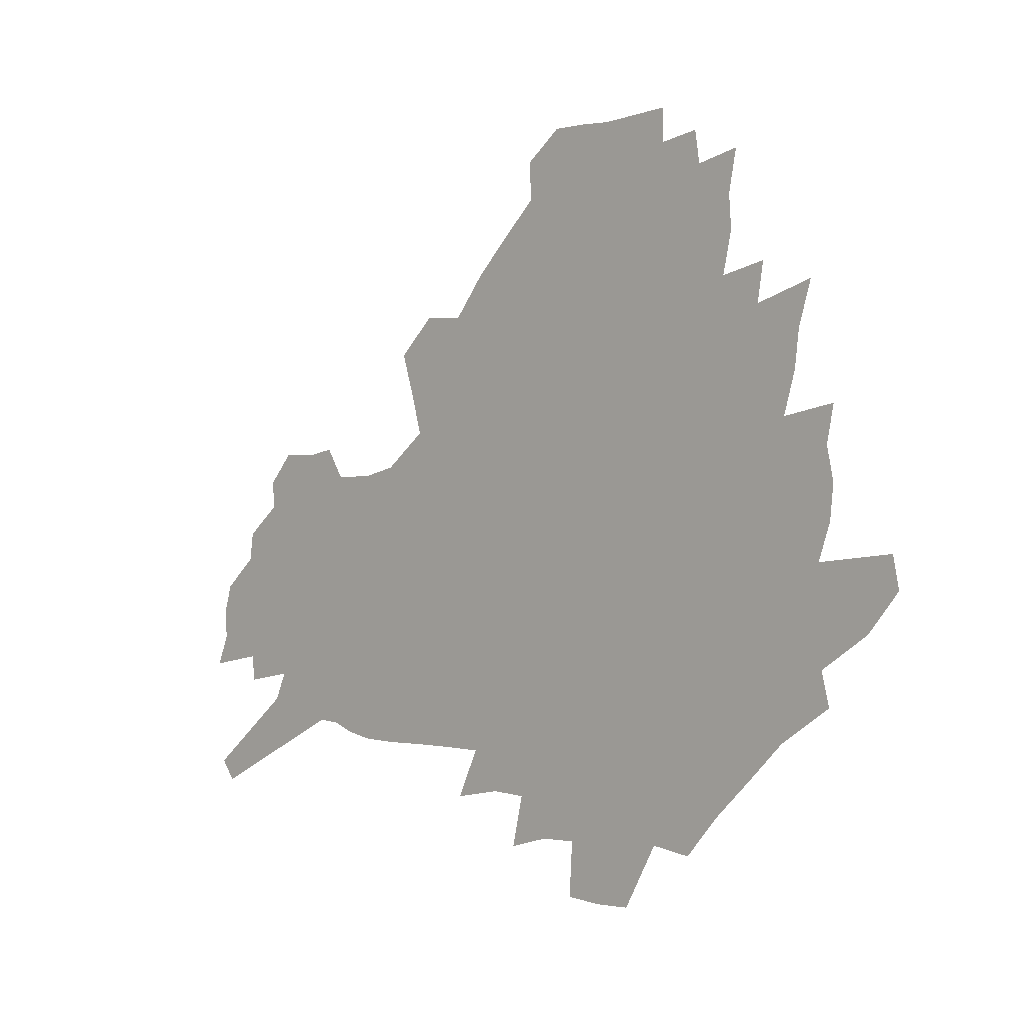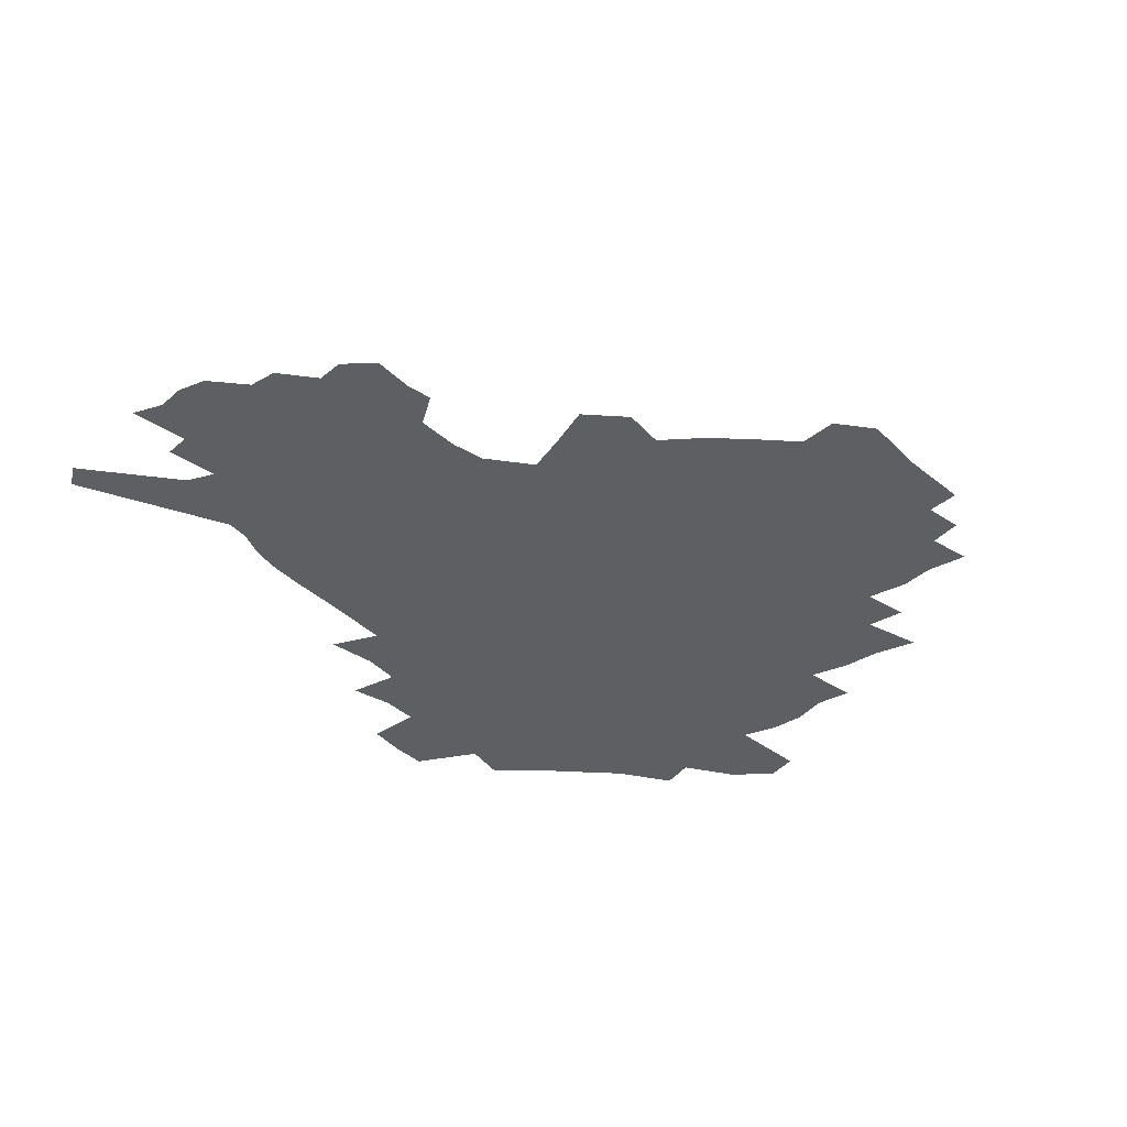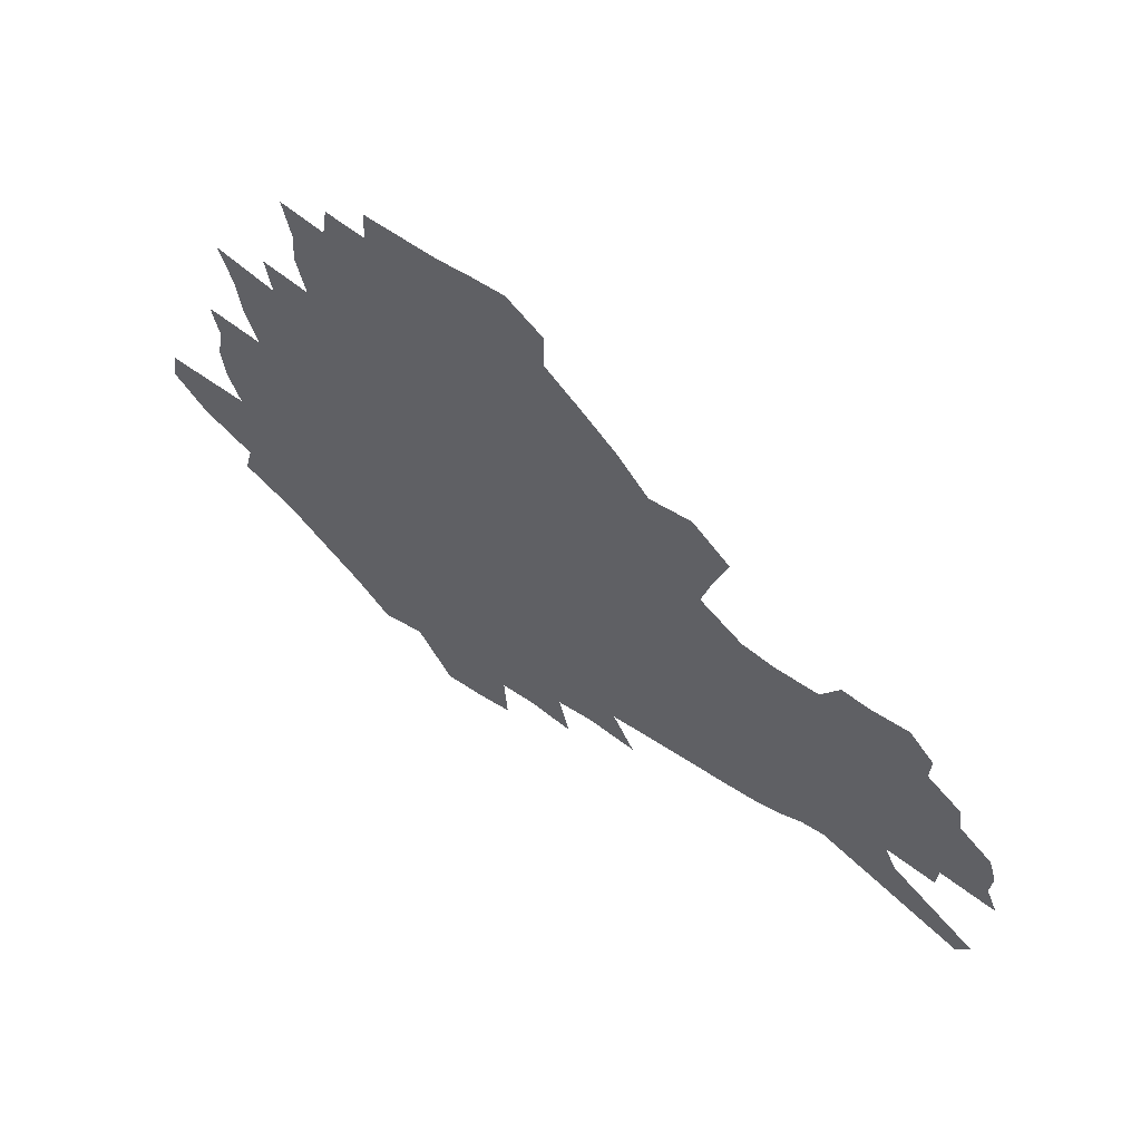
<metadata>
{"format":"obj","ext":"obj","renderer":"f3d","projection":"perspective","resolution":1024,"background":"white","views":[{"elev":-1.1,"azim":-135.8,"up":"+Y"},{"elev":-41.3,"azim":132.4,"up":"+Z"},{"elev":60.9,"azim":34.1,"up":"+Y"}]}
</metadata>
<code>
v 225.6 187.2 0
v 211.1 204.3 0
v 213.9 218.6 0
v 244.3 157.9 0
v 247.9 172.7 0
v 248.3 186.9 0
v 250 201 0
v 249.2 215.3 0
v 243.6 231.4 0
v 241.9 246.9 0
v 245 261.5 0
v 241.7 278 0
v 267.8 142.5 0
v 272.8 157.8 0
v 274.3 171.8 0
v 275 185.4 0
v 270.1 200 0
v 270 214.1 0
v 270.1 228.3 0
v 271.5 242.4 0
v 268.9 257.8 0
v 266.1 273.8 0
v 260.7 292.1 0
v 258.6 308.8 0
v 252.6 328.1 0
v 284.5 126.3 0
v 289.7 143 0
v 294.8 158.4 0
v 295.8 171.7 0
v 292.8 185.1 0
v 290.9 198.8 0
v 290.3 212.4 0
v 287.8 226.8 0
v 289.3 240.5 0
v 289.1 254.7 0
v 286.6 270.2 0
v 282.9 287.2 0
v 280.8 303.7 0
v 279.3 320.1 0
v 276.5 337.3 0
v 301.3 110.5 0
v 305.3 128.3 0
v 308.8 144.4 0
v 311 158.7 0
v 311.6 171.8 0
v 310.4 184.7 0
v 309.2 197.8 0
v 307.5 211.4 0
v 306.8 225 0
v 305.3 239 0
v 306.4 252.5 0
v 304.1 267.8 0
v 300.9 284.5 0
v 297.1 302.3 0
v 297.6 317.3 0
v 297.1 332.9 0
v 293 351.3 0
v 294 366.4 0
v 290.4 384.7 0
v 316.6 93.37 0
v 319.4 112.2 0
v 321.9 129.4 0
v 323.6 144.6 0
v 325.4 159 0
v 325.9 172 0
v 325.3 184.6 0
v 324.3 197.4 0
v 323.9 210.4 0
v 323.6 223.5 0
v 322.7 237 0
v 320.9 251.6 0
v 318.7 267.2 0
v 317 282.9 0
v 314.8 299.5 0
v 312.4 317 0
v 314 331.3 0
v 313.3 347.1 0
v 312.4 363.1 0
v 309.8 380.4 0
v 311.9 394.7 0
v 334.9 96.22 0
v 336 114.1 0
v 337.1 130.4 0
v 338.2 145.6 0
v 338.8 159.2 0
v 339.2 172.2 0
v 339.1 184.7 0
v 338.8 197.1 0
v 337.8 209.9 0
v 337.5 222.8 0
v 337.2 235.8 0
v 335 250.8 0
v 335.4 264.3 0
v 332.6 281.4 0
v 330.2 298.8 0
v 329.9 314.4 0
v 329.8 329.9 0
v 329.1 346 0
v 328.9 361.5 0
v 328.7 377 0
v 329.3 391.8 0
v 329.7 406.4 0
v 350.5 68.67 0
v 350.4 95.19 0
v 350.7 114.6 0
v 351.6 132.3 0
v 351.8 146.5 0
v 351.7 159.6 0
v 351.8 172.4 0
v 351.7 184.7 0
v 351.7 197 0
v 351.3 209.5 0
v 351.2 222.1 0
v 350.5 235.4 0
v 350.4 248.5 0
v 349 263.8 0
v 346.7 281.4 0
v 345.9 297.1 0
v 345.2 313.4 0
v 345.2 328.8 0
v 344.8 344.7 0
v 344.6 360.5 0
v 345.5 375 0
v 344.4 391.3 0
v 345.5 405.3 0
v 366.7 68.43 0
v 365.8 96.59 0
v 365.1 115.2 0
v 364.8 133 0
v 364.5 146.6 0
v 364.3 159.5 0
v 364.1 172.3 0
v 363.9 184.7 0
v 363.7 197.1 0
v 363.7 209.5 0
v 363.5 222.2 0
v 363.3 235 0
v 363.2 248.1 0
v 363.1 261.7 0
v 360.7 281 0
v 359.8 298.4 0
v 360 313 0
v 359.8 329 0
v 360.3 343.9 0
v 360.2 359.5 0
v 360.8 374.3 0
v 360.6 389.8 0
v 360.9 404.3 0
v 383.2 69.93 0
v 381.7 94.01 0
v 379.4 115.6 0
v 377.7 133.8 0
v 377.3 146.7 0
v 376.8 159.7 0
v 376.4 172.3 0
v 376.1 184.8 0
v 375.9 197.2 0
v 375.9 209.7 0
v 375.8 222.3 0
v 375.7 234.8 0
v 376.4 247 0
v 375.9 261.3 0
v 375.2 277.9 0
v 374 297.5 0
v 374.4 313.1 0
v 374.7 328.7 0
v 375.3 343.3 0
v 375.5 358.7 0
v 375.7 374.3 0
v 375.7 389.9 0
v 375.6 405.1 0
v 398.2 93.86 0
v 394.2 115.4 0
v 392.6 131.1 0
v 390.5 146.5 0
v 389.3 160.1 0
v 389 172.5 0
v 388.4 185.2 0
v 388.1 197.4 0
v 388.2 209.9 0
v 388 222.4 0
v 388.3 234.5 0
v 388.5 247.2 0
v 388.5 261.7 0
v 388.5 277.8 0
v 388.5 295 0
v 388.6 313.3 0
v 389.5 328.4 0
v 390.3 343.6 0
v 390.7 359 0
v 391 375.1 0
v 391 390.3 0
v 390.6 405.2 0
v 417.2 88.88 0
v 412.1 111.4 0
v 407.5 130.4 0
v 404.7 145.6 0
v 403 159.4 0
v 401.3 173.2 0
v 400.3 185.7 0
v 400.3 197.8 0
v 399.6 210.1 0
v 400.2 222.4 0
v 400.3 234.6 0
v 400.5 246.8 0
v 401.2 260.5 0
v 402 275.7 0
v 402.8 292.7 0
v 403.9 309.8 0
v 404.8 326.5 0
v 405.6 343.3 0
v 406.5 360.5 0
v 406.4 375.4 0
v 406.9 392.5 0
v 428.7 112.5 0
v 423.7 129.7 0
v 420.3 144.5 0
v 416.4 159.8 0
v 415.3 172.6 0
v 414.5 185.2 0
v 413.8 197.6 0
v 412.8 210.2 0
v 412.5 222.4 0
v 413.1 234.9 0
v 412.8 247.1 0
v 413.7 260.1 0
v 415.3 275.5 0
v 416.7 290.6 0
v 418.7 309.9 0
v 420.3 326.7 0
v 421.4 343.8 0
v 422 360.5 0
v 451.1 108.6 0
v 440.9 130 0
v 434.8 145.4 0
v 431.6 159.2 0
v 429.2 172.4 0
v 428 185.1 0
v 427.4 197.5 0
v 426.6 210 0
v 425.3 222.7 0
v 425.5 235 0
v 425.9 247.5 0
v 427 260.6 0
v 429.1 275.4 0
v 431.1 291 0
v 433.4 307.5 0
v 435.9 325.9 0
v 437.9 344.6 0
v 459.2 130.5 0
v 453.4 144.5 0
v 449.4 158.1 0
v 444.9 171.9 0
v 443.5 184.5 0
v 443.5 196.9 0
v 439.4 210.8 0
v 438.7 222.9 0
v 438.8 235.1 0
v 439.6 247.7 0
v 441.1 260.9 0
v 443 274.9 0
v 445.8 290.4 0
v 449.6 308.3 0
v 452.6 326.3 0
v 478.1 130.7 0
v 471.5 144.4 0
v 465.9 158.2 0
v 463.8 170.7 0
v 460 184 0
v 459.1 196.4 0
v 455.6 209.9 0
v 453.7 222.7 0
v 453.9 235.1 0
v 454.5 247.8 0
v 455 260.6 0
v 458.3 274.7 0
v 462.8 291 0
v 466.2 308 0
v 471.5 327.7 0
v 496.6 130.7 0
v 486.3 146.1 0
v 483.7 158.1 0
v 479.1 171.2 0
v 477.2 183.5 0
v 474 196.4 0
v 471.3 209.3 0
v 468.1 222.5 0
v 468.5 234.8 0
v 471.2 247.6 0
v 474.1 260.9 0
v 477.7 274.7 0
v 482.4 292 0
v 488.6 311.6 0
v 513.1 131.3 0
v 501.9 147.1 0
v 499.1 158.7 0
v 493.9 171.8 0
v 492 183.7 0
v 487.7 197 0
v 485.4 209.4 0
v 483.6 221.9 0
v 485.8 234 0
v 489.2 246.4 0
v 497.5 259.4 0
v 526 134 0
v 516 148.7 0
v 511.5 160.7 0
v 508.1 172.7 0
v 504.5 185 0
v 501.7 197.2 0
v 499.4 209.3 0
v 496.9 221.2 0
v 499.5 232.4 0
v 503.6 243.9 0
v 512.9 255.9 0
v 535.7 137.9 0
v 530.4 149.7 0
v 525.1 161.8 0
v 522.4 173.2 0
v 519.8 184.9 0
v 518.6 196.5 0
v 515.8 208.5 0
v 515.2 219.9 0
v 514.6 231 0
v 517.8 241.8 0
v 532.7 255.5 0
v 541.2 269.2 0
v 546.2 138.6 0
v 542.8 150.9 0
v 540.2 161.8 0
v 537.7 173.2 0
v 533.8 185 0
v 533.7 196.2 0
v 535.7 207.4 0
v 533.9 218.9 0
v 537.2 230.4 0
v 541.5 242.1 0
v 547 254.3 0
v 553.4 267 0
v 614.7 105.5 0
v 559.1 150.2 0
v 560.2 160.4 0
v 556.8 172.2 0
v 555.9 183.6 0
v 557.8 194.8 0
v 557.9 206.4 0
v 557.9 218.1 0
v 562.3 230 0
v 560 241.9 0
v 563.8 253.9 0
v 571.4 267.5 0
v 621.3 114.4 0
v 579.9 147.4 0
v 574.3 159.9 0
v 576.5 170.6 0
v 574.8 182.3 0
v 574.6 193.9 0
v 575.6 205.5 0
v 578 217.4 0
v 580.1 229.5 0
v 582.6 241.9 0
v 583.1 254.2 0
v 597.8 156.1 0
v 598.5 167.7 0
v 593.7 180.7 0
v 589 193.2 0
v 595.5 204.2 0
v 600.6 216.1 0
v 598.9 228.8 0
v 625 163.3 0
v 619.4 177.1 0
v 620.3 189.6 0
v 616.4 202.6 0
f 5 6 1
f 1 6 2
f 6 7 2
f 2 7 3
f 7 8 3
f 13 14 4
f 4 14 5
f 14 15 5
f 5 15 6
f 15 16 6
f 6 16 7
f 16 17 7
f 7 17 8
f 17 18 8
f 8 18 9
f 18 19 9
f 9 19 10
f 19 20 10
f 10 20 11
f 20 21 11
f 11 21 12
f 21 22 12
f 26 27 13
f 13 27 14
f 27 28 14
f 14 28 15
f 28 29 15
f 15 29 16
f 29 30 16
f 16 30 17
f 30 31 17
f 17 31 18
f 31 32 18
f 18 32 19
f 32 33 19
f 19 33 20
f 33 34 20
f 20 34 21
f 34 35 21
f 21 35 22
f 35 36 22
f 22 36 23
f 36 37 23
f 23 37 24
f 37 38 24
f 24 38 25
f 38 39 25
f 41 42 26
f 26 42 27
f 42 43 27
f 27 43 28
f 43 44 28
f 28 44 29
f 44 45 29
f 29 45 30
f 45 46 30
f 30 46 31
f 46 47 31
f 31 47 32
f 47 48 32
f 32 48 33
f 48 49 33
f 33 49 34
f 49 50 34
f 34 50 35
f 50 51 35
f 35 51 36
f 51 52 36
f 36 52 37
f 52 53 37
f 37 53 38
f 53 54 38
f 38 54 39
f 54 55 39
f 39 55 40
f 55 56 40
f 60 61 41
f 41 61 42
f 61 62 42
f 42 62 43
f 62 63 43
f 43 63 44
f 63 64 44
f 44 64 45
f 64 65 45
f 45 65 46
f 65 66 46
f 46 66 47
f 66 67 47
f 47 67 48
f 67 68 48
f 48 68 49
f 68 69 49
f 49 69 50
f 69 70 50
f 50 70 51
f 70 71 51
f 51 71 52
f 71 72 52
f 52 72 53
f 72 73 53
f 53 73 54
f 73 74 54
f 54 74 55
f 74 75 55
f 55 75 56
f 75 76 56
f 56 76 57
f 76 77 57
f 57 77 58
f 77 78 58
f 58 78 59
f 78 79 59
f 60 81 61
f 81 82 61
f 61 82 62
f 82 83 62
f 62 83 63
f 83 84 63
f 63 84 64
f 84 85 64
f 64 85 65
f 85 86 65
f 65 86 66
f 86 87 66
f 66 87 67
f 87 88 67
f 67 88 68
f 88 89 68
f 68 89 69
f 89 90 69
f 69 90 70
f 90 91 70
f 70 91 71
f 91 92 71
f 71 92 72
f 92 93 72
f 72 93 73
f 93 94 73
f 73 94 74
f 94 95 74
f 74 95 75
f 95 96 75
f 75 96 76
f 96 97 76
f 76 97 77
f 97 98 77
f 77 98 78
f 98 99 78
f 78 99 79
f 99 100 79
f 79 100 80
f 100 101 80
f 103 104 81
f 81 104 82
f 104 105 82
f 82 105 83
f 105 106 83
f 83 106 84
f 106 107 84
f 84 107 85
f 107 108 85
f 85 108 86
f 108 109 86
f 86 109 87
f 109 110 87
f 87 110 88
f 110 111 88
f 88 111 89
f 111 112 89
f 89 112 90
f 112 113 90
f 90 113 91
f 113 114 91
f 91 114 92
f 114 115 92
f 92 115 93
f 115 116 93
f 93 116 94
f 116 117 94
f 94 117 95
f 117 118 95
f 95 118 96
f 118 119 96
f 96 119 97
f 119 120 97
f 97 120 98
f 120 121 98
f 98 121 99
f 121 122 99
f 99 122 100
f 122 123 100
f 100 123 101
f 123 124 101
f 101 124 102
f 124 125 102
f 103 126 104
f 126 127 104
f 104 127 105
f 127 128 105
f 105 128 106
f 128 129 106
f 106 129 107
f 129 130 107
f 107 130 108
f 130 131 108
f 108 131 109
f 131 132 109
f 109 132 110
f 132 133 110
f 110 133 111
f 133 134 111
f 111 134 112
f 134 135 112
f 112 135 113
f 135 136 113
f 113 136 114
f 136 137 114
f 114 137 115
f 137 138 115
f 115 138 116
f 138 139 116
f 116 139 117
f 139 140 117
f 117 140 118
f 140 141 118
f 118 141 119
f 141 142 119
f 119 142 120
f 142 143 120
f 120 143 121
f 143 144 121
f 121 144 122
f 144 145 122
f 122 145 123
f 145 146 123
f 123 146 124
f 146 147 124
f 124 147 125
f 147 148 125
f 126 149 127
f 149 150 127
f 127 150 128
f 150 151 128
f 128 151 129
f 151 152 129
f 129 152 130
f 152 153 130
f 130 153 131
f 153 154 131
f 131 154 132
f 154 155 132
f 132 155 133
f 155 156 133
f 133 156 134
f 156 157 134
f 134 157 135
f 157 158 135
f 135 158 136
f 158 159 136
f 136 159 137
f 159 160 137
f 137 160 138
f 160 161 138
f 138 161 139
f 161 162 139
f 139 162 140
f 162 163 140
f 140 163 141
f 163 164 141
f 141 164 142
f 164 165 142
f 142 165 143
f 165 166 143
f 143 166 144
f 166 167 144
f 144 167 145
f 167 168 145
f 145 168 146
f 168 169 146
f 146 169 147
f 169 170 147
f 147 170 148
f 170 171 148
f 150 172 151
f 172 173 151
f 151 173 152
f 173 174 152
f 152 174 153
f 174 175 153
f 153 175 154
f 175 176 154
f 154 176 155
f 176 177 155
f 155 177 156
f 177 178 156
f 156 178 157
f 178 179 157
f 157 179 158
f 179 180 158
f 158 180 159
f 180 181 159
f 159 181 160
f 181 182 160
f 160 182 161
f 182 183 161
f 161 183 162
f 183 184 162
f 162 184 163
f 184 185 163
f 163 185 164
f 185 186 164
f 164 186 165
f 186 187 165
f 165 187 166
f 187 188 166
f 166 188 167
f 188 189 167
f 167 189 168
f 189 190 168
f 168 190 169
f 190 191 169
f 169 191 170
f 191 192 170
f 170 192 171
f 192 193 171
f 172 194 173
f 194 195 173
f 173 195 174
f 195 196 174
f 174 196 175
f 196 197 175
f 175 197 176
f 197 198 176
f 176 198 177
f 198 199 177
f 177 199 178
f 199 200 178
f 178 200 179
f 200 201 179
f 179 201 180
f 201 202 180
f 180 202 181
f 202 203 181
f 181 203 182
f 203 204 182
f 182 204 183
f 204 205 183
f 183 205 184
f 205 206 184
f 184 206 185
f 206 207 185
f 185 207 186
f 207 208 186
f 186 208 187
f 208 209 187
f 187 209 188
f 209 210 188
f 188 210 189
f 210 211 189
f 189 211 190
f 211 212 190
f 190 212 191
f 212 213 191
f 191 213 192
f 213 214 192
f 192 214 193
f 195 215 196
f 215 216 196
f 196 216 197
f 216 217 197
f 197 217 198
f 217 218 198
f 198 218 199
f 218 219 199
f 199 219 200
f 219 220 200
f 200 220 201
f 220 221 201
f 201 221 202
f 221 222 202
f 202 222 203
f 222 223 203
f 203 223 204
f 223 224 204
f 204 224 205
f 224 225 205
f 205 225 206
f 225 226 206
f 206 226 207
f 226 227 207
f 207 227 208
f 227 228 208
f 208 228 209
f 228 229 209
f 209 229 210
f 229 230 210
f 210 230 211
f 230 231 211
f 211 231 212
f 231 232 212
f 212 232 213
f 215 233 216
f 233 234 216
f 216 234 217
f 234 235 217
f 217 235 218
f 235 236 218
f 218 236 219
f 236 237 219
f 219 237 220
f 237 238 220
f 220 238 221
f 238 239 221
f 221 239 222
f 239 240 222
f 222 240 223
f 240 241 223
f 223 241 224
f 241 242 224
f 224 242 225
f 242 243 225
f 225 243 226
f 243 244 226
f 226 244 227
f 244 245 227
f 227 245 228
f 245 246 228
f 228 246 229
f 246 247 229
f 229 247 230
f 247 248 230
f 230 248 231
f 248 249 231
f 231 249 232
f 234 250 235
f 250 251 235
f 235 251 236
f 251 252 236
f 236 252 237
f 252 253 237
f 237 253 238
f 253 254 238
f 238 254 239
f 254 255 239
f 239 255 240
f 255 256 240
f 240 256 241
f 256 257 241
f 241 257 242
f 257 258 242
f 242 258 243
f 258 259 243
f 243 259 244
f 259 260 244
f 244 260 245
f 260 261 245
f 245 261 246
f 261 262 246
f 246 262 247
f 262 263 247
f 247 263 248
f 263 264 248
f 248 264 249
f 250 265 251
f 265 266 251
f 251 266 252
f 266 267 252
f 252 267 253
f 267 268 253
f 253 268 254
f 268 269 254
f 254 269 255
f 269 270 255
f 255 270 256
f 270 271 256
f 256 271 257
f 271 272 257
f 257 272 258
f 272 273 258
f 258 273 259
f 273 274 259
f 259 274 260
f 274 275 260
f 260 275 261
f 275 276 261
f 261 276 262
f 276 277 262
f 262 277 263
f 277 278 263
f 263 278 264
f 278 279 264
f 265 280 266
f 280 281 266
f 266 281 267
f 281 282 267
f 267 282 268
f 282 283 268
f 268 283 269
f 283 284 269
f 269 284 270
f 284 285 270
f 270 285 271
f 285 286 271
f 271 286 272
f 286 287 272
f 272 287 273
f 287 288 273
f 273 288 274
f 288 289 274
f 274 289 275
f 289 290 275
f 275 290 276
f 290 291 276
f 276 291 277
f 291 292 277
f 277 292 278
f 292 293 278
f 278 293 279
f 280 294 281
f 294 295 281
f 281 295 282
f 295 296 282
f 282 296 283
f 296 297 283
f 283 297 284
f 297 298 284
f 284 298 285
f 298 299 285
f 285 299 286
f 299 300 286
f 286 300 287
f 300 301 287
f 287 301 288
f 301 302 288
f 288 302 289
f 302 303 289
f 289 303 290
f 303 304 290
f 290 304 291
f 294 305 295
f 305 306 295
f 295 306 296
f 306 307 296
f 296 307 297
f 307 308 297
f 297 308 298
f 308 309 298
f 298 309 299
f 309 310 299
f 299 310 300
f 310 311 300
f 300 311 301
f 311 312 301
f 301 312 302
f 312 313 302
f 302 313 303
f 313 314 303
f 303 314 304
f 314 315 304
f 305 316 306
f 316 317 306
f 306 317 307
f 317 318 307
f 307 318 308
f 318 319 308
f 308 319 309
f 319 320 309
f 309 320 310
f 320 321 310
f 310 321 311
f 321 322 311
f 311 322 312
f 322 323 312
f 312 323 313
f 323 324 313
f 313 324 314
f 324 325 314
f 314 325 315
f 325 326 315
f 316 328 317
f 328 329 317
f 317 329 318
f 329 330 318
f 318 330 319
f 330 331 319
f 319 331 320
f 331 332 320
f 320 332 321
f 332 333 321
f 321 333 322
f 333 334 322
f 322 334 323
f 334 335 323
f 323 335 324
f 335 336 324
f 324 336 325
f 336 337 325
f 325 337 326
f 337 338 326
f 326 338 327
f 338 339 327
f 328 340 329
f 340 341 329
f 329 341 330
f 341 342 330
f 330 342 331
f 342 343 331
f 331 343 332
f 343 344 332
f 332 344 333
f 344 345 333
f 333 345 334
f 345 346 334
f 334 346 335
f 346 347 335
f 335 347 336
f 347 348 336
f 336 348 337
f 348 349 337
f 337 349 338
f 349 350 338
f 338 350 339
f 350 351 339
f 340 352 341
f 352 353 341
f 341 353 342
f 353 354 342
f 342 354 343
f 354 355 343
f 343 355 344
f 355 356 344
f 344 356 345
f 356 357 345
f 345 357 346
f 357 358 346
f 346 358 347
f 358 359 347
f 347 359 348
f 359 360 348
f 348 360 349
f 360 361 349
f 349 361 350
f 361 362 350
f 350 362 351
f 354 363 355
f 363 364 355
f 355 364 356
f 364 365 356
f 356 365 357
f 365 366 357
f 357 366 358
f 366 367 358
f 358 367 359
f 367 368 359
f 359 368 360
f 368 369 360
f 360 369 361
f 364 370 365
f 370 371 365
f 365 371 366
f 371 372 366
f 366 372 367
f 372 373 367
f 367 373 368

</code>
